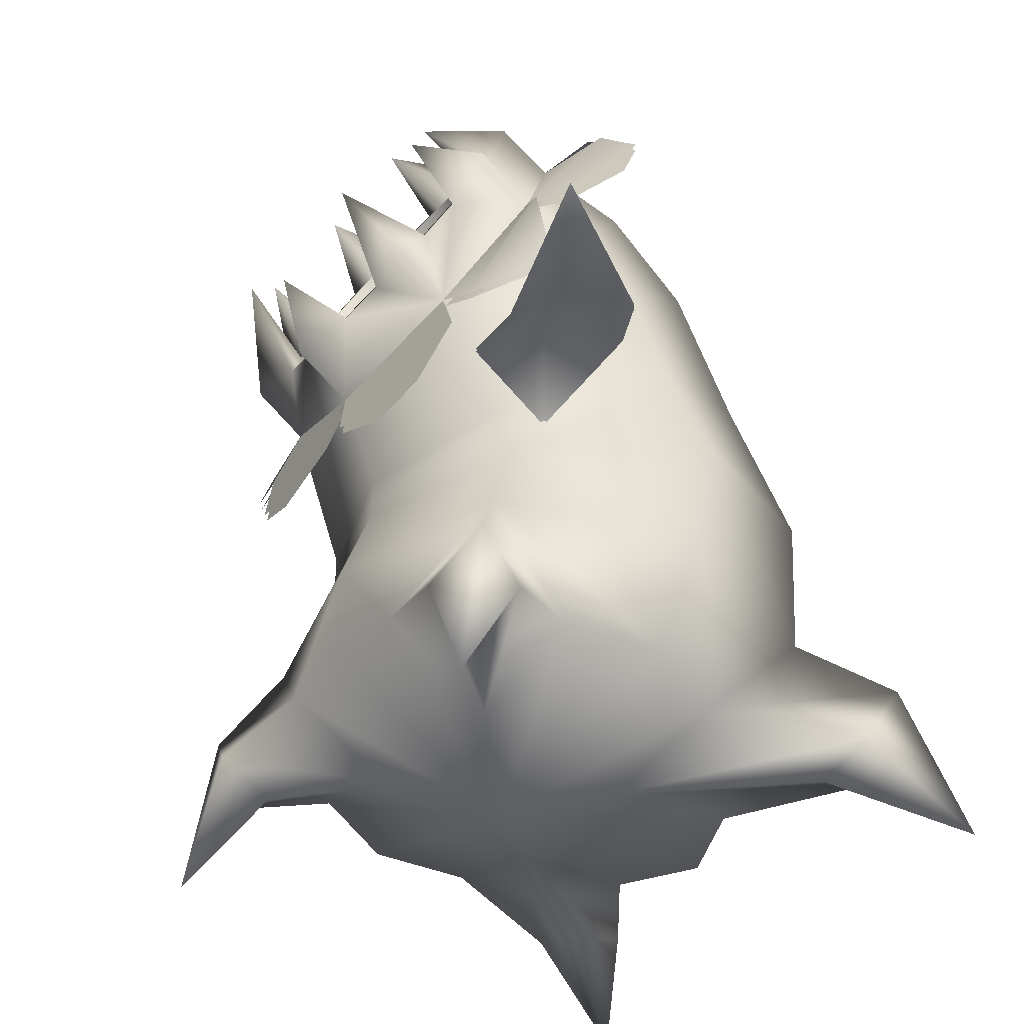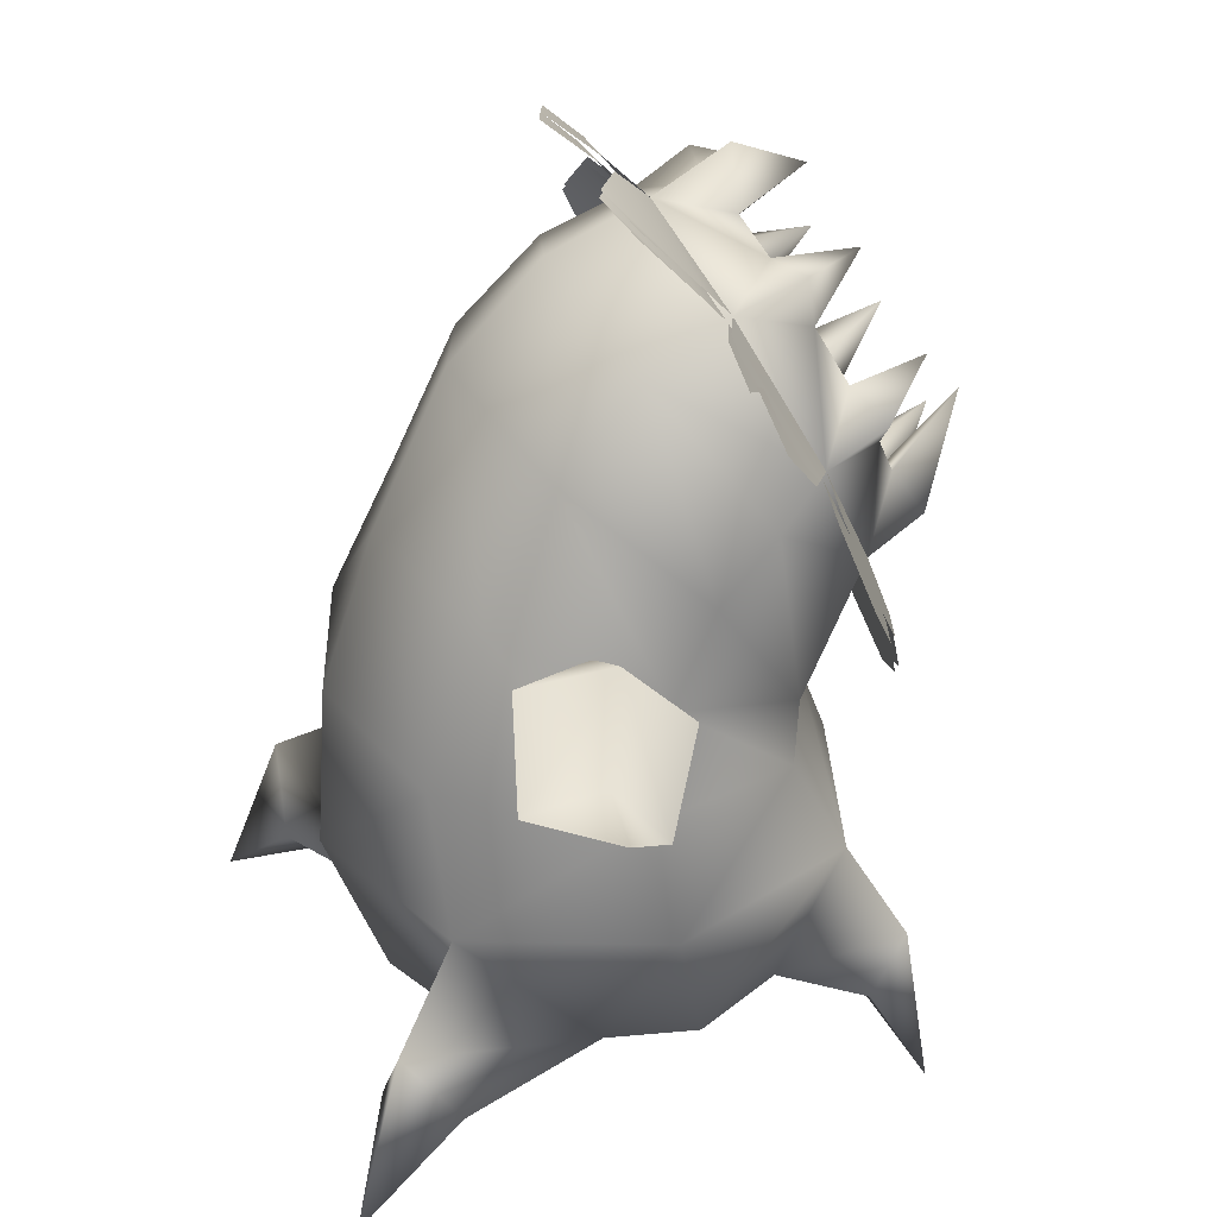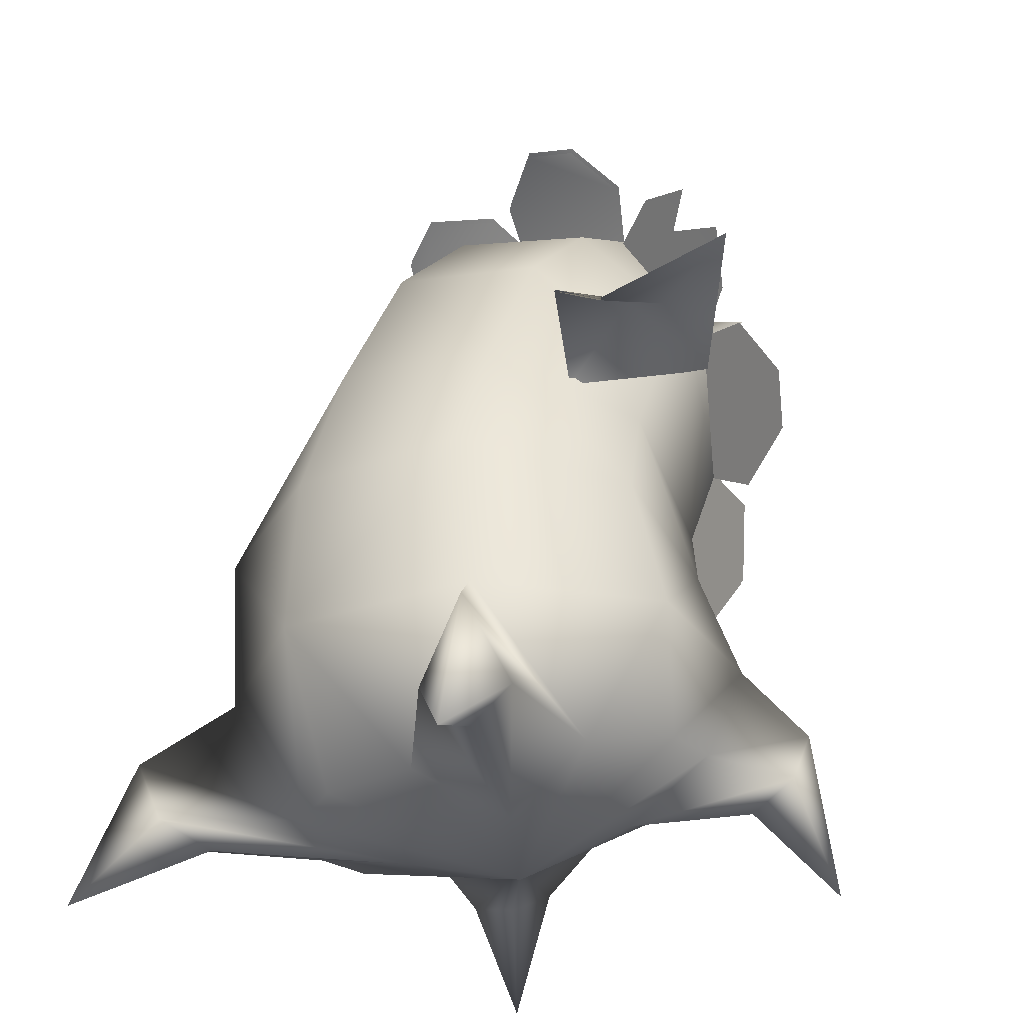
<metadata>
{"format":"obj","ext":"obj","renderer":"f3d","projection":"perspective","resolution":1024,"background":"white","views":[{"elev":-36.6,"azim":-125.6,"up":"+Y"},{"elev":31.5,"azim":72.6,"up":"+Y"},{"elev":-29.6,"azim":48.5,"up":"+Y"}]}
</metadata>
<code>
g 01-FlowerMonster-Blue
g FlowerMonster
v 0 0.4675 0.6381
v 0.1822 0.1426 0.4345
v 0 0.1275 0.5084
v 0.4066 0.4771 0.4721
v 0.3896 0.8118 0.5065
v 0 0.8242 0.6146
v 0 1.159 0.5019
v 0.3561 1.107 0.3748
v 0.5509 0.7704 0.1439
v 0.5036 0.9811 0.06776
v 0.3896 0.729 -0.2186
v 0.3561 0.8551 -0.2392
v 0 0.7119 -0.3688
v 0 0.8029 -0.3664
v 0.5751 0.5003 0.07111
v 0.4066 0.5235 -0.3298
v 0.5153 0.2308 0.00355
v 0.4399 0.2672 -0.175
v 0 0.0745 -0.0284
v 0.1796 0.1875 -0.1886
v -2.599e-09 0.5331 -0.4365
v 0 1.485 0.3471
v 0.3475 1.395 0.2399
v 0.4914 1.178 -0.01903
v 0.1822 0.3189 -0.4274
v 0 0.0745 -0.0284
v -2.291e-09 0.334 -0.4489
v 0 0.0745 -0.0284
v 0.4399 0.1943 0.1821
v 0 0.0745 -0.0284
v 0 1.682 0.1572
v 0.3321 1.569 0.06903
v 0.2958 1.658 -0.1061
v 0 1.771 -0.04738
v 0.4183 1.385 -0.2478
v 0.4697 1.297 -0.1438
v 0.2958 1.111 -0.3895
v 0.3258 1.376 -0.3885
v 0.1788 1.705 -0.2181
v 0.06732 1.747 -0.1959
v 0.2828 1.608 -0.2683
v 0.435 1.467 -0.3607
v 0.3294 1.504 -0.3222
v 0.2828 1.608 -0.2683
v 0.2878 1.444 -0.3533
v 0.2035 1.632 -0.2558
v 0.2854 1.71 -0.2524
v 0 0.9982 -0.4483
v 0.08669 1.148 -0.5068
v 0.1772 1.183 -0.4888
v 0.2035 1.256 -0.4508
v 0 1.178 -0.4912
v 0.007045 1.083 -0.5674
v 0.1966 1.712 -0.3876
v 0.06732 1.747 -0.1959
v 0.2035 1.632 -0.2558
v 0 1.71 -0.2154
v 0 1.178 -0.4912
v 0 1.263 -0.6245
v 0.1968 1.393 -0.6007
v 0.2035 1.256 -0.4508
v 0.3102 1.198 -0.495
v 0.1968 1.393 -0.6007
v 0.3258 1.376 -0.3885
v 0.286 1.287 -0.4346
v 0.2878 1.444 -0.3533
v 0.3258 1.376 -0.3885
v 0.286 1.287 -0.4346
v 0.3102 1.198 -0.495
v 0.1968 1.393 -0.6007
v 0.2878 1.444 -0.3533
v 0.2035 1.256 -0.4508
v 0.2978 1.529 -0.4855
v 0 1.71 -0.2154
v 0 1.108 0.009151
v 0.2035 1.632 -0.2558
v 0.2035 1.632 -0.2558
v 0 1.108 0.009151
v 0.2878 1.444 -0.3533
v -0.2035 1.632 -0.2558
v -0.2878 1.444 -0.3533
v 0.2878 1.444 -0.3533
v 0 1.108 0.009151
v 0.2035 1.256 -0.4508
v -0.2878 1.444 -0.3533
v -0.2035 1.256 -0.4508
v 0.2035 1.256 -0.4508
v 0 1.108 0.009151
v 0 1.178 -0.4912
v 0.5083 0.3632 -0.4256
v 0.4399 0.2672 -0.175
v 0.4066 0.5235 -0.3298
v 0.525 0.2351 -0.3482
v 0.1822 0.3189 -0.4274
v 0.3961 0.2609 -0.4744
v 0.1796 0.1875 -0.1886
v 0.5218 1.192e-07 -0.4799
v 0.3961 0.2609 -0.4744
v 0.3948 0.1952 -0.355
v 0.525 0.2351 -0.3482
v 0.4399 0.2672 -0.175
v 0 0.0745 -0.0284
v 0 0.0745 -0.0284
v 0.17 0.1133 0.153
v 0 0.0745 -0.0284
v 0.5523 0.34 0.6193
v 0.4399 0.1943 0.1821
v 0.5689 0.1764 0.4998
v 0.4066 0.4771 0.4721
v 0.6204 5.96e-08 0.7286
v 0.17 0.1133 0.153
v 0.5689 0.1764 0.4998
v 0.4401 0.172 0.6286
v 0.1822 0.1426 0.4345
v 0.5523 0.34 0.6193
v 0.4066 0.4771 0.4721
v 0.4401 0.172 0.6286
v 0.6204 5.96e-08 0.7286
v 0.434 0.1341 0.4922
v 0.4401 0.172 0.6286
v 0.17 0.1133 0.153
v 0.5689 0.1764 0.4998
v 0.434 0.1341 0.4922
v 0.17 0.1133 0.153
v 0.286 1.287 -0.4346
v 0.2035 1.256 -0.4508
v 0.1968 1.393 -0.6007
v 0.3294 1.504 -0.3222
v 0.2878 1.444 -0.3533
v 0.2978 1.529 -0.4855
v 0.3258 1.376 -0.3885
v 0.2978 1.529 -0.4855
v 0.2878 1.444 -0.3533
v 0.1788 1.705 -0.2181
v 0.2035 1.632 -0.2558
v 0.2828 1.608 -0.2683
v 0.1966 1.712 -0.3876
v 0.2035 1.632 -0.2558
v 0.06732 1.747 -0.1959
v 0 1.802 -0.3531
v 0 1.71 -0.2154
v 0.007045 1.865 -0.1998
v 0 1.802 -0.3531
v -0.06732 1.747 -0.1959
v 0 1.771 -0.04738
v 0 1.682 0.1572
v -0.2958 1.658 -0.1061
v -0.3321 1.569 0.06903
v -0.4183 1.385 -0.2478
v -0.4697 1.297 -0.1438
v -0.2958 1.111 -0.3895
v -0.3258 1.376 -0.3885
v -0.1788 1.705 -0.2181
v -0.2035 1.632 -0.2558
v 0 1.71 -0.2154
v -0.06732 1.747 -0.1959
v -0.2828 1.608 -0.2683
v -0.4165 1.472 -0.3695
v -0.3294 1.504 -0.3222
v -0.2828 1.608 -0.2683
v -0.2878 1.444 -0.3533
v -0.2035 1.632 -0.2558
v -0.4914 1.178 -0.01903
v -0.3475 1.395 0.2399
v -0.5036 0.9811 0.06776
v -0.3561 1.107 0.3748
v -0.5509 0.7704 0.1439
v -0.3896 0.8118 0.5065
v 0 1.159 0.5019
v 0 0.8242 0.6146
v -0.3896 0.729 -0.2186
v -0.3561 0.8551 -0.2392
v 0 0.7119 -0.3688
v 0 0.8029 -0.3664
v 0 0.4675 0.6381
v -0.4066 0.4771 0.4721
v -0.1822 0.1426 0.4345
v 0 0.1275 0.5084
v -0.5751 0.5003 0.07111
v -0.4066 0.5235 -0.3298
v -0.5153 0.2308 0.00355
v -0.4399 0.2672 -0.175
v 0 0.0745 -0.0284
v -0.1796 0.1875 -0.1886
v -2.599e-09 0.5331 -0.4365
v -0.1822 0.3189 -0.4274
v 0 0.0745 -0.0284
v -2.291e-09 0.334 -0.4489
v 0 0.0745 -0.0284
v -0.4399 0.1943 0.1821
v 0 0.0745 -0.0284
v 0 0.0745 -0.0284
v 0 0.0745 -0.0284
v -0.17 0.1133 0.153
v 0 0.0745 -0.0284
v 0 1.485 0.3471
v 0 1.71 -0.2154
v -0.2035 1.632 -0.2558
v 0 1.108 0.009151
v -0.2035 1.256 -0.4508
v 0 1.178 -0.4912
v 0 1.108 0.009151
v -0.5083 0.3632 -0.4256
v -0.4399 0.2672 -0.175
v -0.525 0.2351 -0.3482
v -0.4066 0.5235 -0.3298
v -0.1822 0.3189 -0.4274
v -0.3961 0.2609 -0.4744
v -0.1796 0.1875 -0.1886
v -0.5218 1.192e-07 -0.4799
v -0.3961 0.2609 -0.4744
v -0.3948 0.1952 -0.355
v -0.525 0.2351 -0.3482
v -0.4399 0.2672 -0.175
v -0.5523 0.34 0.6193
v -0.4399 0.1943 0.1821
v -0.4066 0.4771 0.4721
v -0.5689 0.1764 0.4998
v -0.6204 5.96e-08 0.7286
v -0.5689 0.1764 0.4998
v -0.17 0.1133 0.153
v -0.4401 0.172 0.6286
v -0.1822 0.1426 0.4345
v -0.5523 0.34 0.6193
v -0.4401 0.172 0.6286
v -0.4066 0.4771 0.4721
v -0.6204 5.96e-08 0.7286
v -0.434 0.1341 0.4922
v -0.4401 0.172 0.6286
v -0.17 0.1133 0.153
v -0.5689 0.1764 0.4998
v -0.434 0.1341 0.4922
v -0.17 0.1133 0.153
v -0.08669 1.148 -0.5068
v -0.2035 1.256 -0.4508
v -0.1772 1.183 -0.4888
v 0 1.178 -0.4912
v 0 0.9982 -0.4483
v 0.007045 1.083 -0.5674
v -0.2957 1.2 -0.496
v 0 1.263 -0.6245
v -0.3258 1.376 -0.3885
v -0.286 1.287 -0.4346
v 0 1.178 -0.4912
v 0 1.263 -0.6245
v -0.286 1.287 -0.4346
v -0.2957 1.2 -0.496
v -0.2878 1.444 -0.3533
v -0.2035 1.256 -0.4508
v -0.1772 1.183 -0.4888
v -0.1968 1.393 -0.6007
v -0.2978 1.529 -0.4855
v -0.286 1.287 -0.4346
v -0.2878 1.444 -0.3533
v -0.3258 1.376 -0.3885
v -0.1772 1.183 -0.4888
v -0.2035 1.256 -0.4508
v -0.1968 1.393 -0.6007
v -0.2035 1.256 -0.4508
v -0.286 1.287 -0.4346
v -0.1968 1.393 -0.6007
v -0.2878 1.444 -0.3533
v -0.3294 1.504 -0.3222
v -0.2978 1.529 -0.4855
v -0.3258 1.376 -0.3885
v -0.2878 1.444 -0.3533
v -0.2978 1.529 -0.4855
v -0.2035 1.632 -0.2558
v -0.1788 1.705 -0.2181
v -0.1966 1.712 -0.3876
v -0.2856 1.74 -0.2206
v -0.2828 1.608 -0.2683
v -0.2035 1.632 -0.2558
v -0.1966 1.712 -0.3876
v -0.06732 1.747 -0.1959
v 0 1.71 -0.2154
v 0.3595 1.751 -0.0294
v 1.401e-09 1.771 -0.04738
v 0.2958 1.658 -0.1061
v 0.03311 1.846 0.03197
v 0.187 1.883 0.1059
v 0.3025 1.848 0.07037
v 0.02082 0.8757 -0.4831
v 0.2958 1.111 -0.3895
v 1.401e-09 0.9982 -0.4483
v 0.3631 1.007 -0.4152
v 0.1731 0.8035 -0.4919
v 0.299 0.8517 -0.4669
v 0.4038 1.047 -0.3944
v 0.4183 1.385 -0.2478
v 0.2958 1.111 -0.3895
v 0.5421 1.356 -0.2343
v 0.5643 1.1 -0.3384
v 0.6134 1.209 -0.2816
v 0.4183 1.385 -0.2478
v 0.4236 1.69 -0.05741
v 0.2958 1.658 -0.1061
v 0.4646 1.598 -0.1048
v 0.5492 1.65 -0.05428
v 0.5979 1.541 -0.1106
v 0.5368 1.437 -0.1884
v 0.4183 1.385 -0.2478
v 0.4183 1.385 -0.2478
v 0.4183 1.385 -0.2478
v 0.4646 1.598 -0.1048
v -0.364 1.749 -0.03028
v -0.1906 1.882 0.1048
v -0.3149 1.845 0.06656
v -0.0367 1.845 0.03087
v -0.2958 1.658 -0.1061
v 1.401e-09 1.771 -0.04738
v -0.4921 1.378 -0.1993
v -0.5662 1.564 -0.05128
v -0.5778 1.463 -0.09785
v -0.4594 1.664 -0.0673
v -0.4183 1.385 -0.2478
v -0.2958 1.658 -0.1061
v -0.519 1.301 -0.2984
v -0.4952 1.1 -0.304
v -0.3844 1.072 -0.3808
v -0.5341 1.166 -0.2802
v -0.4183 1.385 -0.2478
v -0.2958 1.111 -0.3895
v -0.03637 0.8817 -0.48
v -0.2958 1.111 -0.3895
v -0.3612 1.006 -0.4155
v 1.401e-09 0.9982 -0.4483
v -0.1932 0.8112 -0.4879
v -0.3063 0.8545 -0.4654
v 0 1.759 -0.04023
v 0.3595 1.738 -0.02225
v 0.2958 1.646 -0.09893
v 0.03311 1.832 0.03491
v 0.187 1.869 0.1088
v 0.3025 1.834 0.07331
v 0.02082 0.8632 -0.476
v 0.2958 1.099 -0.3824
v 0.3631 0.9943 -0.408
v 0 0.9858 -0.4411
v 0.1731 0.7911 -0.4847
v 0.299 0.8392 -0.4597
v 0.4038 1.034 -0.3872
v 0.4183 1.372 -0.2407
v 0.5421 1.343 -0.2272
v 0.2958 1.099 -0.3824
v 0.5643 1.087 -0.3313
v 0.6134 1.197 -0.2744
v 0.4637 1.59 -0.0979
v 0.4631 1.59 -0.09788
v 0.4633 1.591 -0.09745
v 0.5368 1.427 -0.1826
v 0.4183 1.372 -0.2407
v 0.5959 1.534 -0.1036
v 0.5979 1.531 -0.1047
v 0.4626 1.59 -0.09785
v 0.4236 1.679 -0.05152
v 0.5492 1.64 -0.04839
v 0.2958 1.646 -0.09893
v -0.364 1.737 -0.02313
v -0.1906 1.868 0.1077
v -0.0367 1.831 0.03381
v -0.3149 1.831 0.0695
v -0.2958 1.646 -0.09893
v 0 1.759 -0.04023
v -0.4871 1.368 -0.1938
v -0.5612 1.554 -0.0458
v -0.4543 1.654 -0.06182
v -0.5727 1.453 -0.09237
v -0.4183 1.372 -0.2407
v -0.2958 1.646 -0.09893
v -0.5141 1.295 -0.291
v -0.4903 1.093 -0.2966
v -0.5292 1.16 -0.2728
v -0.3795 1.065 -0.3735
v -0.4183 1.372 -0.2407
v -0.2958 1.099 -0.3824
v -0.03637 0.8692 -0.4729
v -0.2958 1.099 -0.3824
v 0 0.9858 -0.4411
v -0.3612 0.9936 -0.4084
v -0.1932 0.7987 -0.4808
v -0.3063 0.842 -0.4583
v -0.7946 0.8087 -0.2588
v -0.8935 0.9388 -0.4901
v -0.7187 0.8617 -0.3781
v -0.5291 0.9446 -0.2951
v -0.6188 0.8975 -0.1502
v -0.6759 0.7579 -0.4791
v -0.4725 0.8349 -0.4216
v -0.3861 0.8067 -0.1862
v -0.7946 0.8004 -0.2588
v -0.7187 0.8534 -0.3781
v -0.8935 0.9305 -0.4901
v -0.5291 0.9363 -0.2951
v -0.6188 0.8893 -0.1502
v -0.6759 0.7496 -0.4791
v -0.4725 0.8266 -0.4216
v -0.3861 0.7984 -0.1862
v 0.8138 0.9261 0.1708
v 1.017 1.091 0.3142
v 0.7993 1.05 0.2805
v 0.6207 1.178 0.2055
v 0.6406 1.045 0.06494
v 0.7671 1.003 0.4361
v 0.583 1.141 0.3919
v 0.4171 1.067 0.1951
v 0.8138 0.9215 0.1708
v 0.7993 1.045 0.2805
v 1.017 1.087 0.3142
v 0.6207 1.174 0.2055
v 0.6406 1.041 0.06494
v 0.7671 0.9988 0.4361
v 0.583 1.136 0.3919
v 0.4171 1.062 0.1951
v -0.286 1.287 -0.4346
v -0.2957 1.2 -0.496
v -0.1968 1.393 -0.6007
v 0.007045 1.083 -0.5674
v 0 1.263 -0.6245
f 1 2 3
f 2 1 4
f 1 5 4
f 5 1 6
f 7 5 6
f 5 7 8
f 8 9 5
f 9 4 5
f 9 8 10
f 10 11 9
f 11 10 12
f 12 13 11
f 13 12 14
f 4 9 15
f 11 15 9
f 15 11 16
f 13 16 11
f 16 17 15
f 17 16 18
f 18 19 17
f 19 18 20
f 16 13 21
f 22 8 7
f 8 22 23
f 23 10 8
f 10 23 24
f 12 10 24
f 21 25 16
f 25 26 20
f 25 21 27
f 28 25 27
f 29 15 17
f 15 29 4
f 30 29 17
f 31 23 22
f 23 31 32
f 32 24 23
f 31 33 32
f 33 31 34
f 35 32 33
f 32 35 36
f 24 32 36
f 36 35 37
f 38 37 35
f 34 39 33
f 39 34 40
f 41 35 33
f 35 42 38
f 43 42 35
f 35 44 43
f 41 45 43
f 45 41 46
f 39 47 33
f 33 47 41
f 12 36 37
f 36 12 24
f 37 14 12
f 14 37 48
f 37 49 48
f 49 37 50
f 51 49 50
f 49 51 52
f 49 53 48
f 44 47 54
f 47 39 54
f 55 56 39
f 56 55 57
f 49 58 59
f 50 60 61
f 37 62 50
f 50 62 63
f 37 64 65
f 66 65 67
f 68 69 37
f 69 68 70
f 68 71 72
f 64 42 73
f 42 43 73
f 74 75 76
f 77 78 79
f 80 81 78
f 82 83 84
f 85 86 83
f 87 88 89
f 90 91 92
f 91 90 93
f 94 90 92
f 90 94 95
f 96 95 94
f 93 90 97
f 90 95 97
f 98 96 99
f 98 99 97
f 96 100 99
f 99 100 97
f 100 96 101
f 2 102 3
f 103 2 104
f 29 105 104
f 106 107 108
f 107 106 109
f 106 108 110
f 111 112 107
f 113 111 114
f 115 114 116
f 114 115 117
f 117 115 118
f 119 120 110
f 121 120 119
f 122 123 118
f 122 124 123
f 125 126 127
f 128 129 130
f 131 132 133
f 134 135 54
f 136 137 138
f 139 140 141
f 55 142 143
f 142 144 143
f 144 142 145
f 142 55 34
f 146 147 145
f 147 146 148
f 148 149 147
f 149 148 150
f 150 151 149
f 151 152 149
f 153 145 147
f 154 144 153
f 144 154 155
f 153 156 145
f 149 157 147
f 149 152 158
f 159 149 158
f 160 149 159
f 161 157 159
f 157 161 162
f 148 163 150
f 163 148 164
f 164 165 163
f 165 164 166
f 166 167 165
f 167 166 168
f 169 168 166
f 168 169 170
f 171 165 167
f 165 171 172
f 172 163 165
f 173 172 171
f 172 173 174
f 175 168 170
f 168 175 176
f 176 167 168
f 175 177 176
f 177 175 178
f 167 176 179
f 179 171 167
f 171 179 180
f 180 173 171
f 181 180 179
f 180 181 182
f 183 182 181
f 182 183 184
f 173 180 185
f 186 185 180
f 187 186 184
f 185 186 188
f 186 189 188
f 179 190 181
f 190 179 176
f 191 177 178
f 190 192 181
f 177 193 194
f 195 190 194
f 196 166 164
f 166 196 169
f 164 146 196
f 146 164 148
f 197 198 199
f 200 201 202
f 203 204 205
f 204 203 206
f 203 207 206
f 207 203 208
f 208 209 207
f 205 210 203
f 203 210 208
f 209 211 212
f 211 210 212
f 213 209 212
f 212 210 213
f 209 213 214
f 215 216 217
f 216 215 218
f 215 219 218
f 220 221 216
f 221 222 223
f 224 223 225
f 223 224 226
f 225 227 224
f 228 219 229
f 229 230 228
f 231 227 232
f 233 231 232
f 234 235 236
f 235 234 237
f 151 234 236
f 234 151 238
f 234 238 239
f 151 236 240
f 151 174 238
f 174 151 172
f 150 172 151
f 172 150 163
f 234 239 241
f 242 151 243
f 244 234 245
f 246 151 247
f 248 246 249
f 240 250 251
f 158 242 252
f 159 158 252
f 253 254 255
f 256 257 258
f 259 260 261
f 262 263 264
f 265 266 267
f 268 269 270
f 153 271 270
f 271 160 270
f 271 153 147
f 157 271 147
f 272 273 274
f 275 276 143
f 277 278 279
f 278 277 280
f 277 281 280
f 281 277 282
f 283 284 285
f 284 283 286
f 287 286 283
f 286 287 288
f 289 290 291
f 290 289 292
f 293 292 289
f 292 293 294
f 295 296 297
f 295 298 296
f 299 296 298
f 300 298 301
f 298 302 301
f 303 304 305
f 306 307 308
f 307 306 309
f 310 309 306
f 309 310 311
f 312 313 314
f 313 312 315
f 316 315 312
f 315 316 317
f 318 319 320
f 319 318 321
f 320 322 318
f 322 320 323
f 324 325 326
f 325 324 327
f 326 328 324
f 328 326 329
f 330 331 332
f 331 330 333
f 334 331 333
f 331 334 335
f 336 337 338
f 337 336 339
f 338 340 336
f 340 338 341
f 342 343 344
f 343 342 345
f 344 346 342
f 346 344 347
f 348 349 350
f 351 349 348
f 349 351 352
f 353 351 348
f 351 353 354
f 350 349 355
f 355 356 350
f 357 350 356
f 355 358 356
f 349 358 355
f 349 352 358
f 359 360 361
f 360 359 362
f 361 363 359
f 363 361 364
f 365 366 367
f 366 365 368
f 367 369 365
f 369 367 370
f 371 372 373
f 372 371 374
f 375 374 371
f 374 375 376
f 377 378 379
f 378 377 380
f 381 380 377
f 380 381 382
f 383 384 385
f 386 383 385
f 383 386 387
f 388 386 385
f 385 384 388
f 386 388 389
f 390 386 389
f 386 390 387
f 391 392 393
f 391 394 392
f 394 391 395
f 394 396 392
f 392 396 393
f 396 394 397
f 398 397 394
f 394 395 398
f 399 400 401
f 402 399 401
f 399 402 403
f 404 402 401
f 401 400 404
f 402 404 405
f 406 402 405
f 402 406 403
f 407 408 409
f 407 410 408
f 410 407 411
f 410 412 408
f 408 412 409
f 412 410 413
f 414 413 410
f 410 411 414
f 415 416 417
f 418 49 419
g Rig
g RigL1LegPlatform
g RigL2LegPlatform
g RigPelvis
g RigL1Leg1
g RigL1Leg2
g RigL1LegAnkle
g RigL2Leg1
g RigL2Leg2
g RigL2LegAnkle
g RigLHand
g RigR1Leg1
g RigR1Leg2
g RigR1LegAnkle
g RigR2Leg1
g RigR2Leg2
g RigR2LegAnkle
g RigRHand
g RigSpine1
g RigSpine2
g RigSpine3
g RigSpine4
g RigHead
g RigTeethDown
g RigTeethLeft
g RigTeethRight
g RigTeethUp
g RigR1LegPlatform
g RigR2LegPlatform
g BloodPoint
g HpBarPoint

</code>
